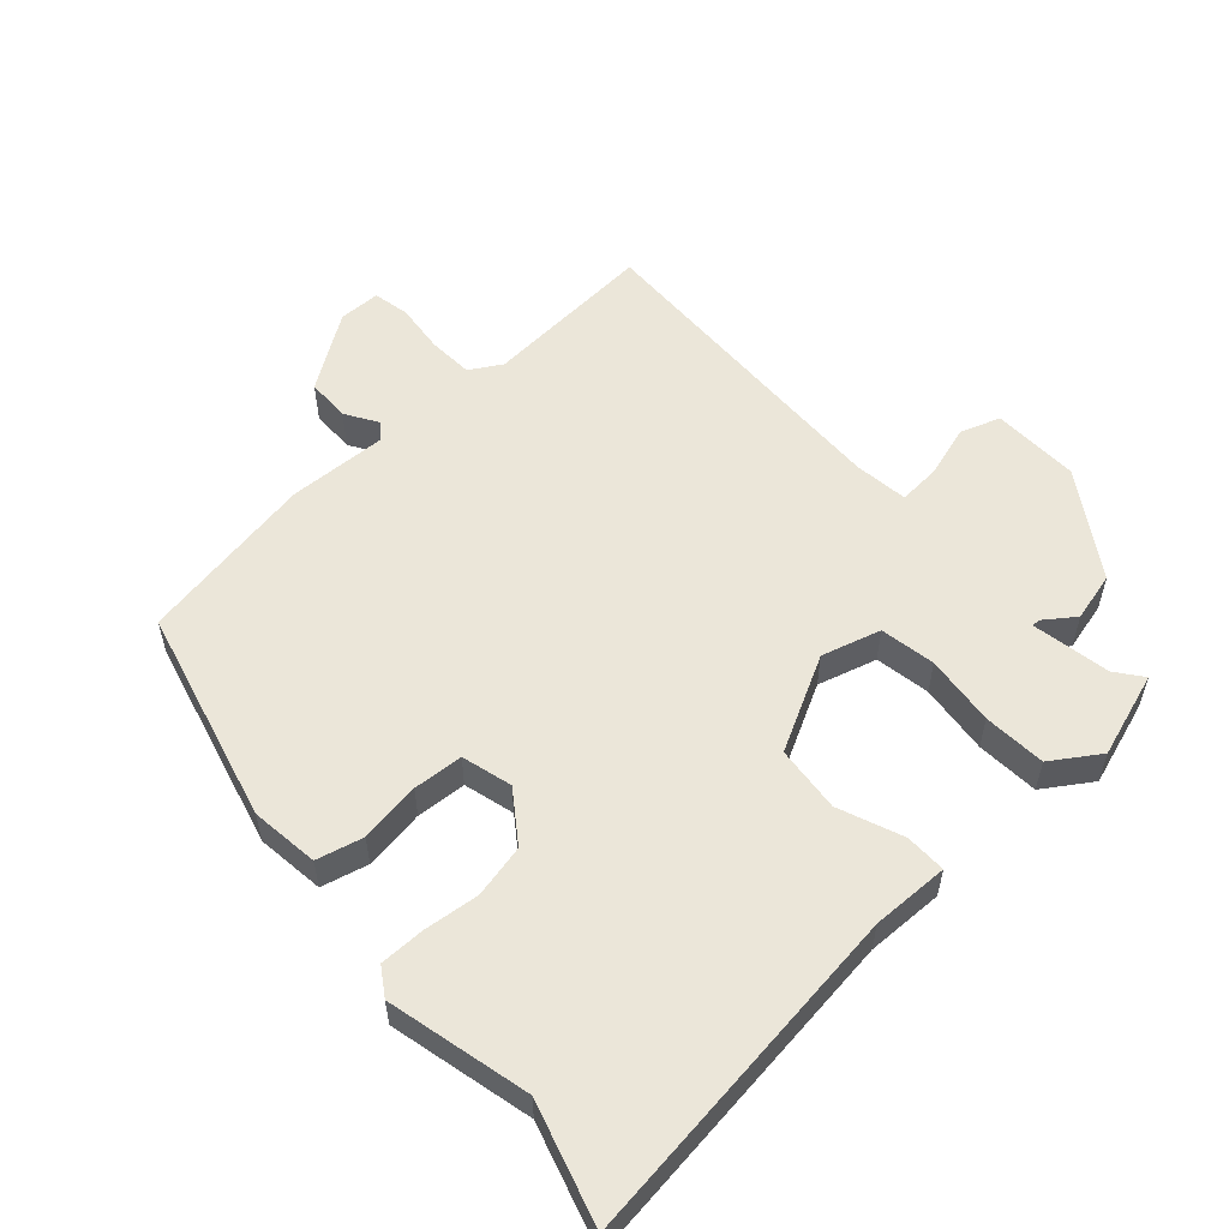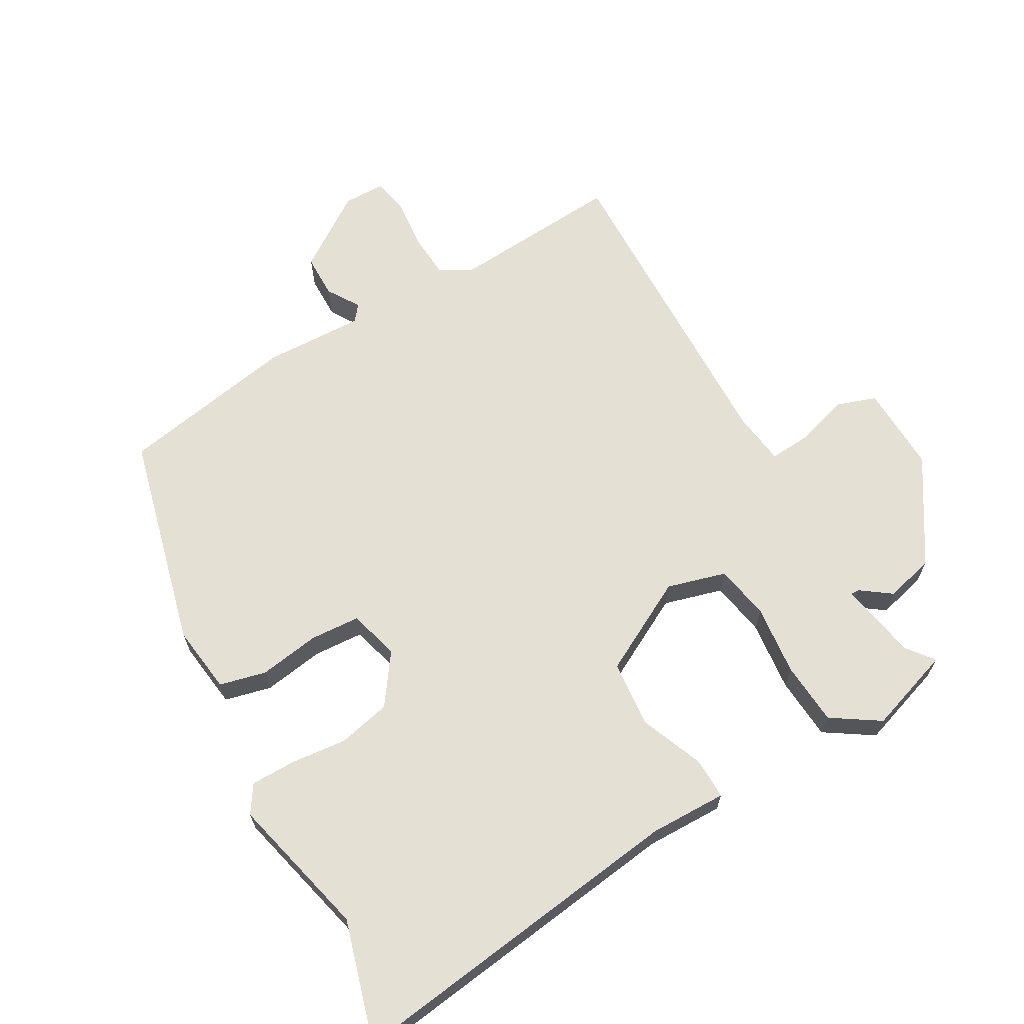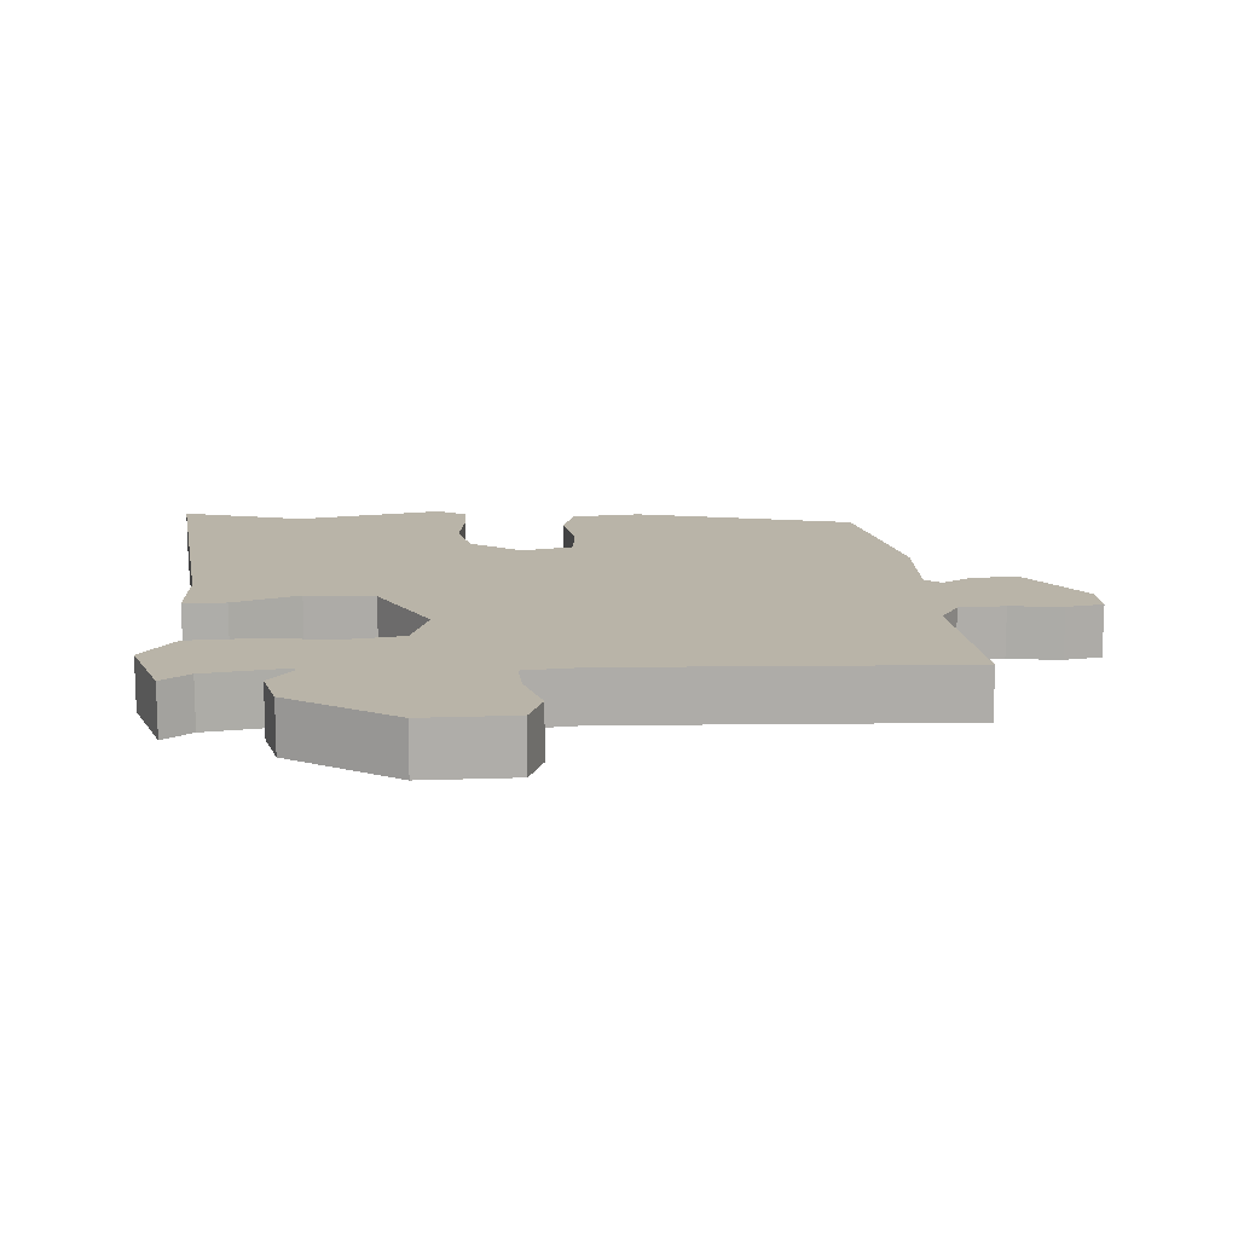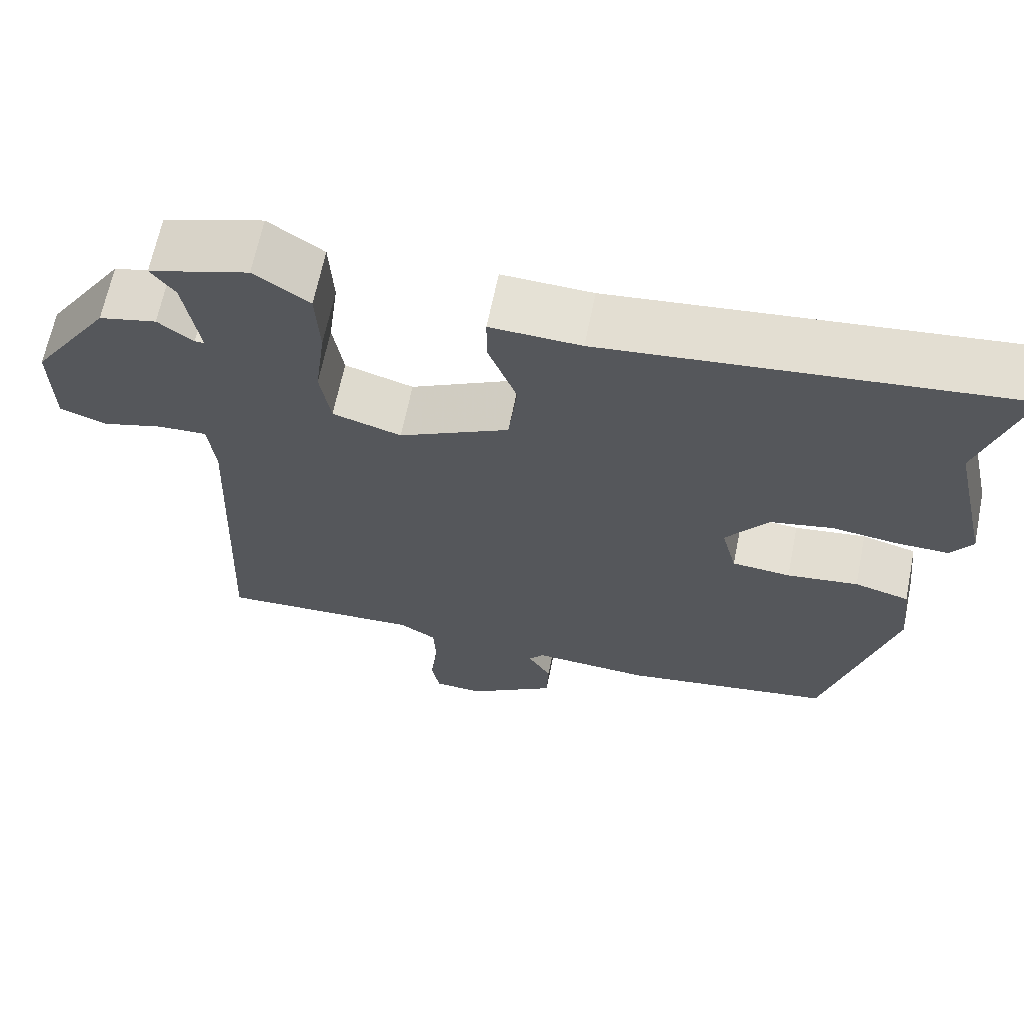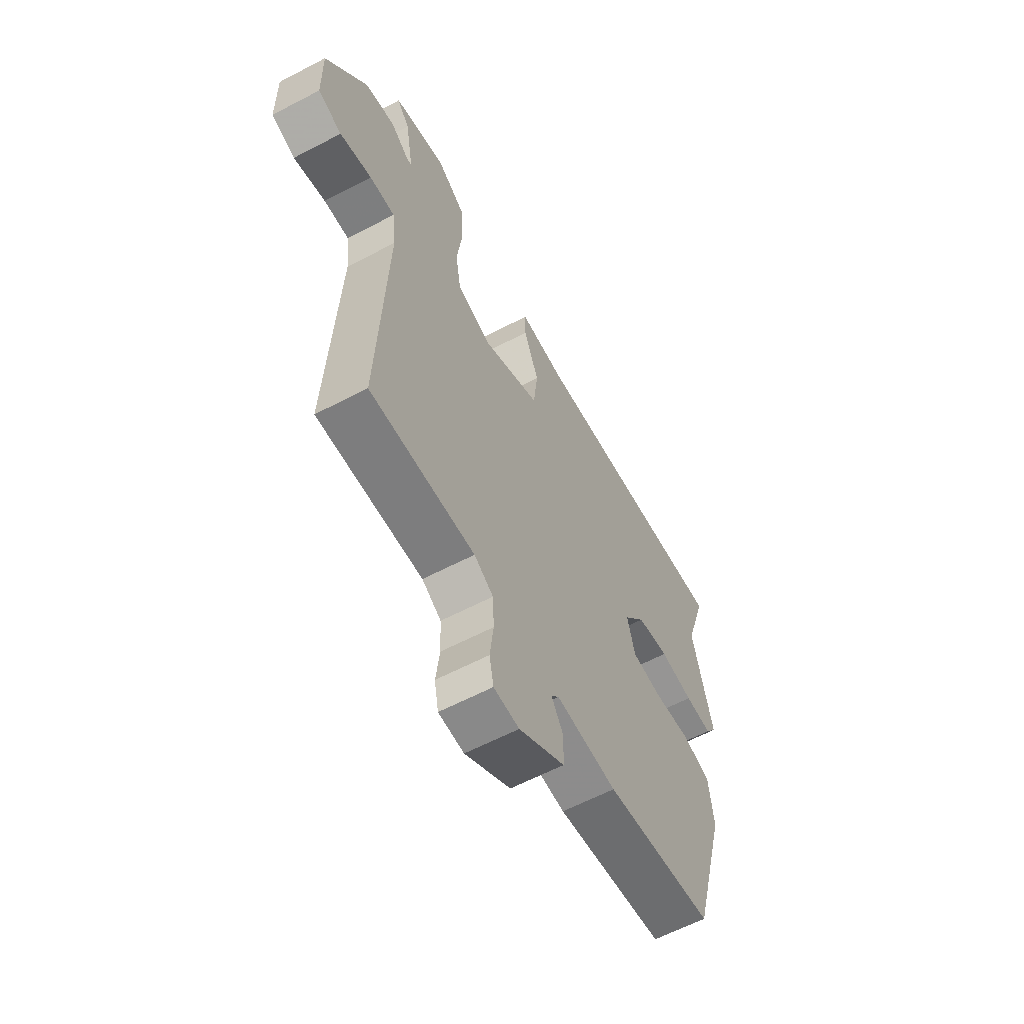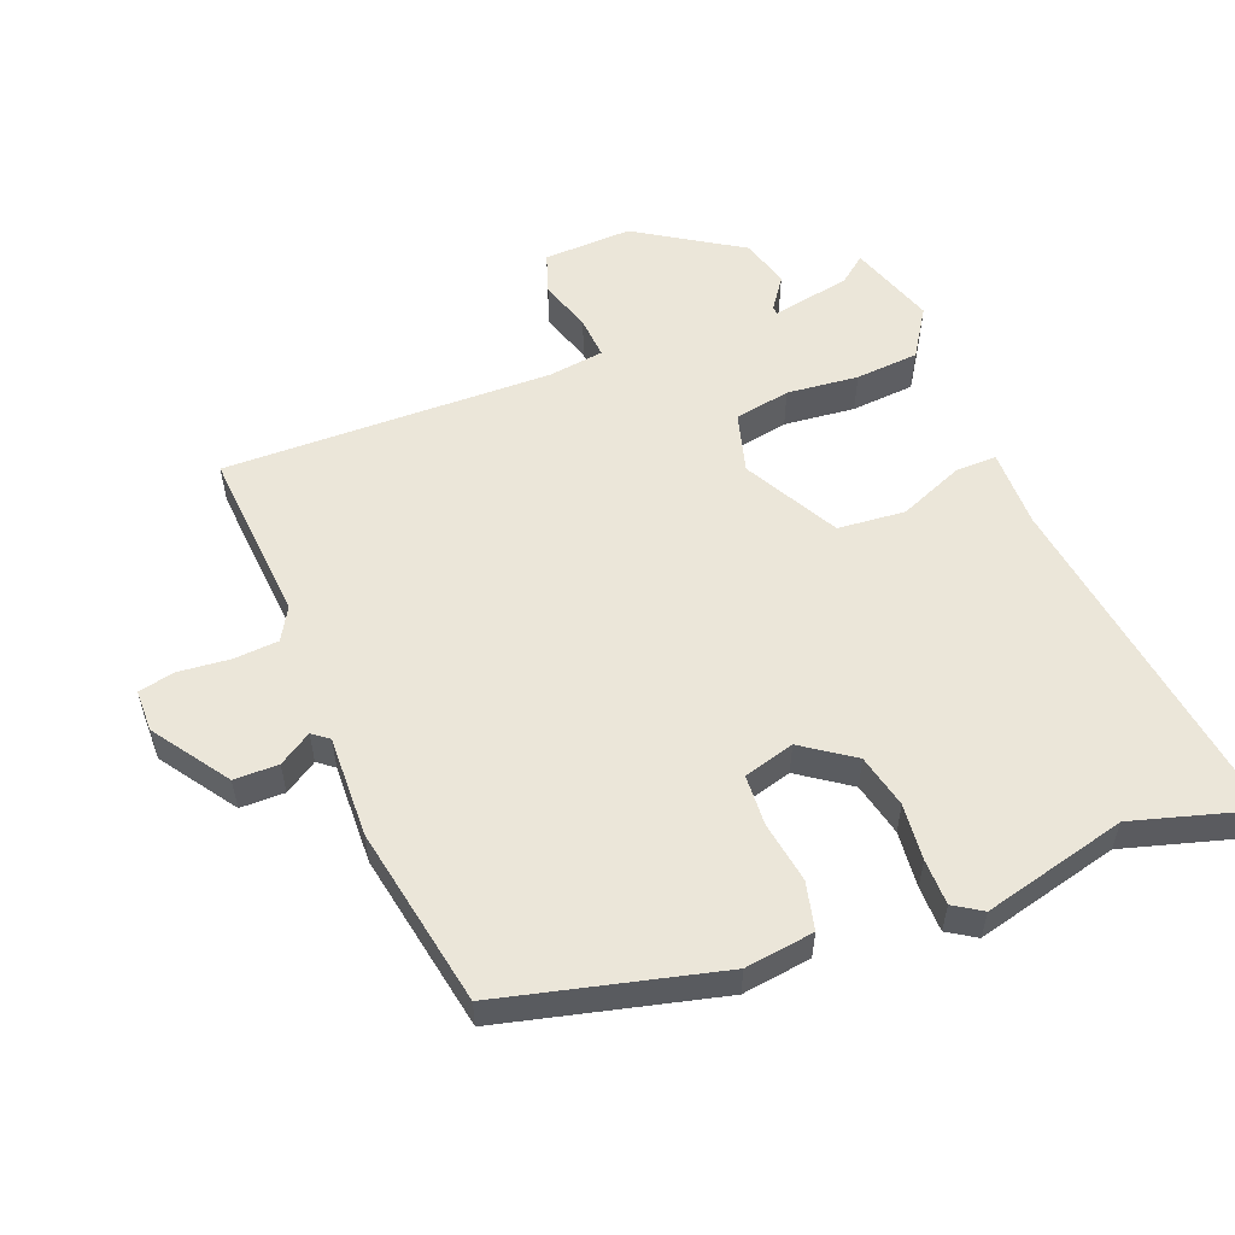
<metadata>
{"format":"obj","ext":"obj","renderer":"f3d","projection":"perspective","resolution":1024,"background":"white","views":[{"elev":55.9,"azim":-42.9,"up":"+Y"},{"elev":65.9,"azim":-30.8,"up":"+Y"},{"elev":13.2,"azim":86.1,"up":"+Y"},{"elev":65.3,"azim":-168.5,"up":"+Z"},{"elev":-61.7,"azim":118.0,"up":"+Z"},{"elev":55.7,"azim":-112.8,"up":"+Y"}]}
</metadata>
<code>
v -0.372 0.07 -0.466
v -0.457 0.07 -0.154
v -0.446 0.07 -0.054
v -0.378 0.07 -0.036
v -0.289 0.07 -0.048
v -0.216 0.07 -0.042
v -0.197 0.07 0.032
v -0.25 0.07 0.104
v -0.328 0.07 0.12
v -0.409 0.07 0.11
v -0.475 0.07 0.109
v -0.502 0.07 0.149
v -0.455 0.07 0.358
v -0.51 0.07 0.533
v -0.002 0.07 0.476
v 0.111 0.07 0.48
v 0.111 0.07 0.42
v 0.075 0.07 0.326
v 0.086 0.07 0.229
v 0.224 0.07 0.159
v 0.31 0.07 0.185
v 0.323 0.07 0.266
v 0.31 0.07 0.369
v 0.315 0.07 0.461
v 0.384 0.07 0.508
v 0.509 0.07 0.469
v 0.479 0.07 0.429
v 0.46 0.07 0.314
v 0.472 0.07 0.314
v 0.516 0.07 0.347
v 0.588 0.07 0.33
v 0.687 0.07 0.181
v 0.685 0.07 0.053
v 0.627 0.07 0.032
v 0.55 0.07 0.054
v 0.489 0.07 0.057
v 0.48 0.07 -0.022
v 0.5 0.07 -0.498
v 0.248 0.07 -0.485
v 0.202 0.07 -0.513
v 0.199 0.07 -0.578
v 0.208 0.07 -0.652
v 0.198 0.07 -0.705
v 0.137 0.07 -0.707
v 0.027 0.07 -0.635
v 0.025 0.07 -0.571
v 0.054 0.07 -0.523
v 0.035 0.07 -0.5
v -0.111 0.07 -0.508
v -0.372 0 -0.466
v -0.457 0 -0.154
v -0.446 0 -0.054
v -0.378 0 -0.036
v -0.289 0 -0.048
v -0.216 0 -0.042
v -0.197 0 0.032
v -0.25 0 0.104
v -0.328 0 0.12
v -0.409 0 0.11
v -0.475 0 0.109
v -0.502 0 0.149
v -0.455 0 0.358
v -0.51 0 0.533
v -0.002 0 0.476
v 0.111 0 0.48
v 0.111 0 0.42
v 0.075 0 0.326
v 0.086 0 0.229
v 0.224 0 0.159
v 0.31 0 0.185
v 0.323 0 0.266
v 0.31 0 0.369
v 0.315 0 0.461
v 0.384 0 0.508
v 0.509 0 0.469
v 0.479 0 0.429
v 0.46 0 0.314
v 0.472 0 0.314
v 0.516 0 0.347
v 0.588 0 0.33
v 0.687 0 0.181
v 0.685 0 0.053
v 0.627 0 0.032
v 0.55 0 0.054
v 0.489 0 0.057
v 0.48 0 -0.022
v 0.5 0 -0.498
v 0.248 0 -0.485
v 0.202 0 -0.513
v 0.199 0 -0.578
v 0.208 0 -0.652
v 0.198 0 -0.705
v 0.137 0 -0.707
v 0.027 0 -0.635
v 0.025 0 -0.571
v 0.054 0 -0.523
v 0.035 0 -0.5
v -0.111 0 -0.508
f 48 49 1 2
f 44 45 46 47
f 42 43 44 47
f 41 42 47 48
f 40 41 48 2
f 37 38 39
f 36 37 39 40
f 32 33 34 35
f 32 35 36
f 29 30 31 32
f 28 29 32 36
f 24 25 26 27
f 22 23 24 27
f 21 22 27 28
f 15 16 17 18
f 13 14 15 18
f 13 18 19
f 12 13 19 20
f 9 10 11 12
f 2 3 4 5
f 2 5 6
f 40 2 6
f 21 28 36 40
f 20 21 40 6
f 9 12 20
f 8 9 20
f 7 8 20
f 6 7 20
f 51 50 98 97
f 96 95 94 93
f 96 93 92 91
f 97 96 91 90
f 51 97 90 89
f 88 87 86
f 89 88 86 85
f 84 83 82 81
f 85 84 81
f 81 80 79 78
f 85 81 78 77
f 76 75 74 73
f 76 73 72 71
f 77 76 71 70
f 67 66 65 64
f 67 64 63 62
f 68 67 62
f 69 68 62 61
f 61 60 59 58
f 54 53 52 51
f 55 54 51
f 55 51 89
f 89 85 77 70
f 55 89 70 69
f 69 61 58
f 69 58 57
f 69 57 56
f 69 56 55
f 1 50 51 2
f 2 51 52 3
f 3 52 53 4
f 4 53 54 5
f 5 54 55 6
f 6 55 56 7
f 7 56 57 8
f 8 57 58 9
f 9 58 59 10
f 10 59 60 11
f 11 60 61 12
f 12 61 62 13
f 13 62 63 14
f 14 63 64 15
f 15 64 65 16
f 16 65 66 17
f 17 66 67 18
f 18 67 68 19
f 19 68 69 20
f 20 69 70 21
f 21 70 71 22
f 22 71 72 23
f 23 72 73 24
f 24 73 74 25
f 25 74 75 26
f 26 75 76 27
f 27 76 77 28
f 28 77 78 29
f 29 78 79 30
f 30 79 80 31
f 31 80 81 32
f 32 81 82 33
f 33 82 83 34
f 34 83 84 35
f 35 84 85 36
f 36 85 86 37
f 37 86 87 38
f 38 87 88 39
f 39 88 89 40
f 40 89 90 41
f 41 90 91 42
f 42 91 92 43
f 43 92 93 44
f 44 93 94 45
f 45 94 95 46
f 46 95 96 47
f 47 96 97 48
f 48 97 98 49
f 49 98 50 1

</code>
